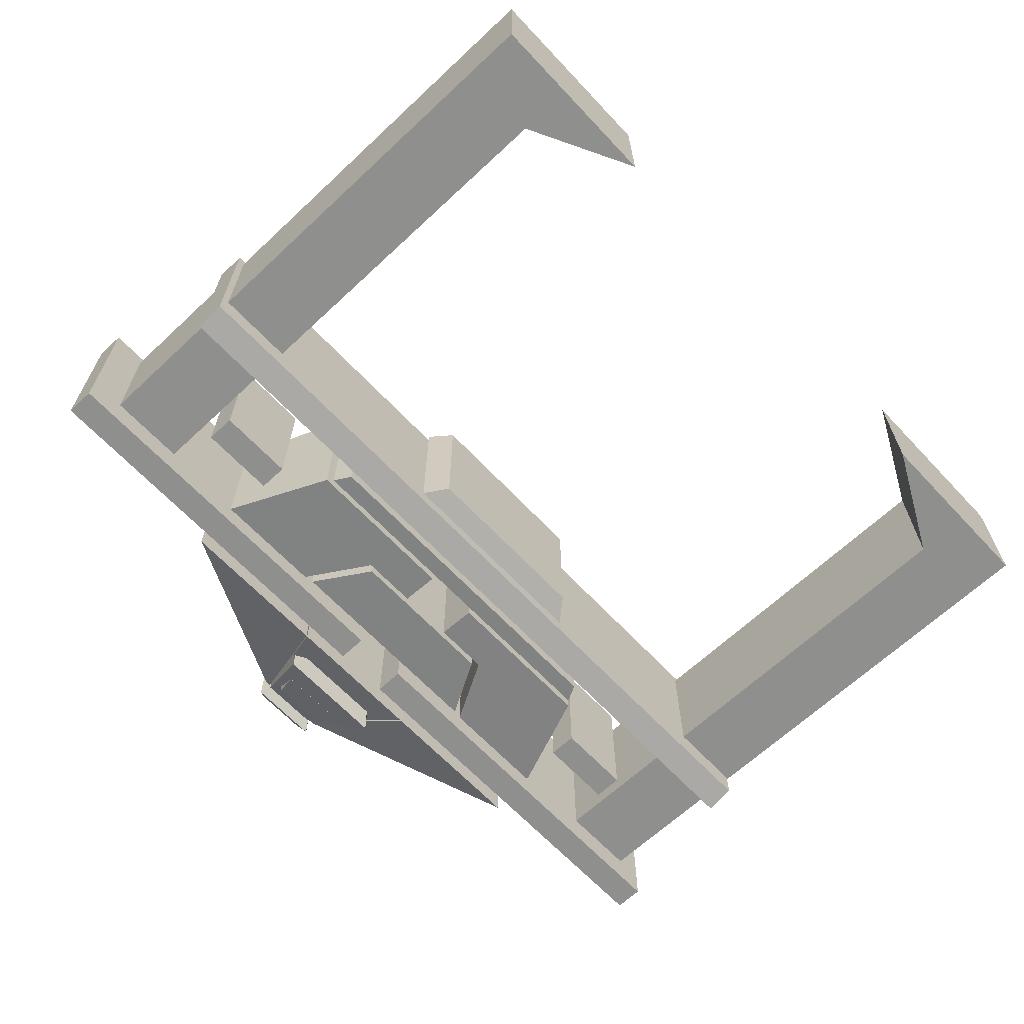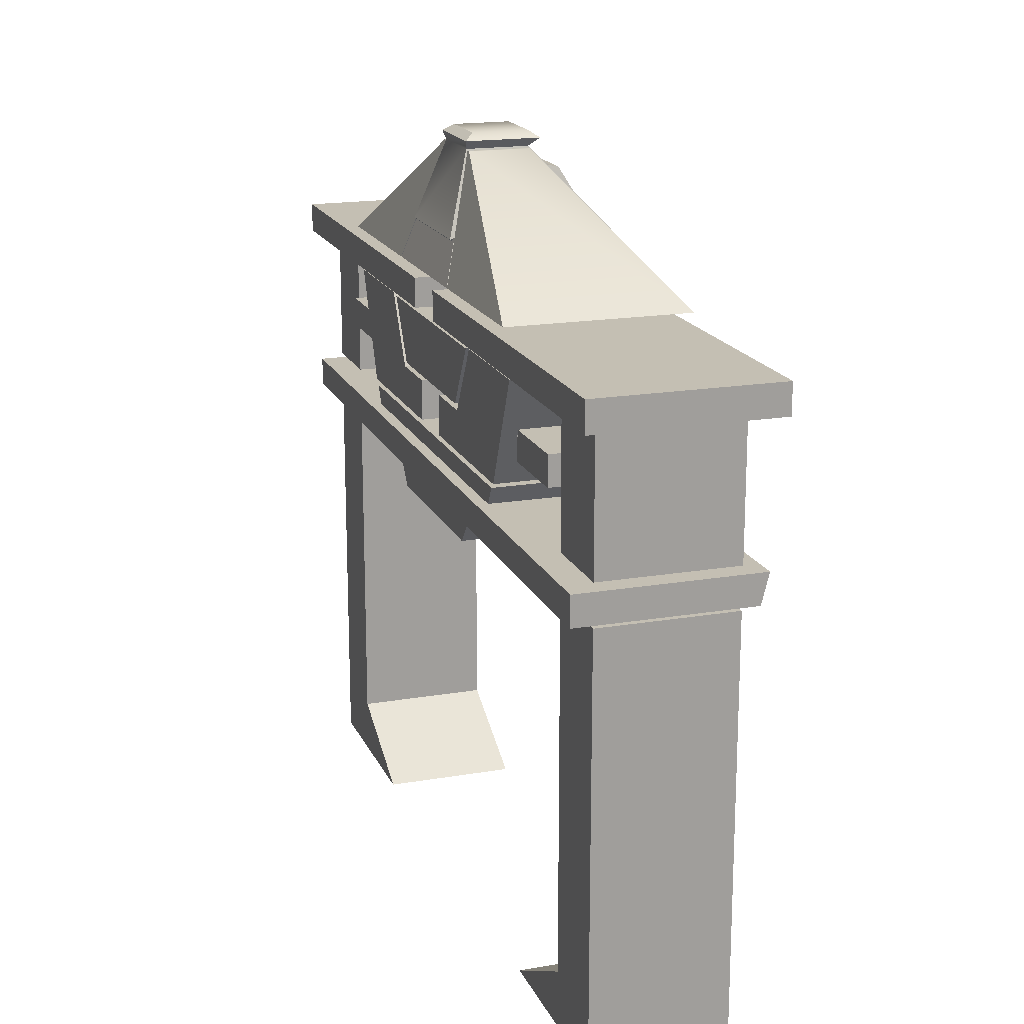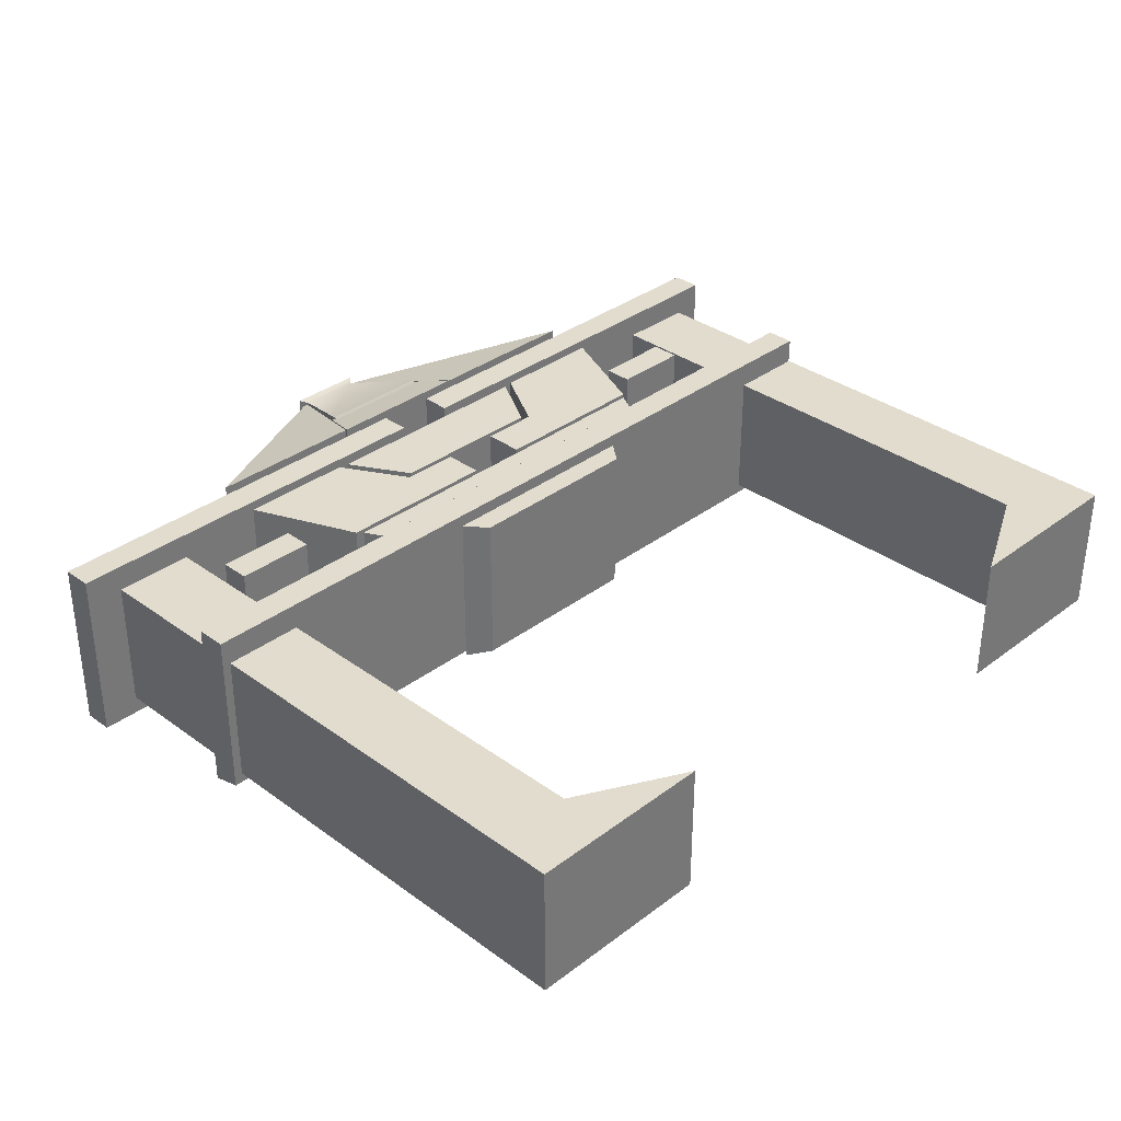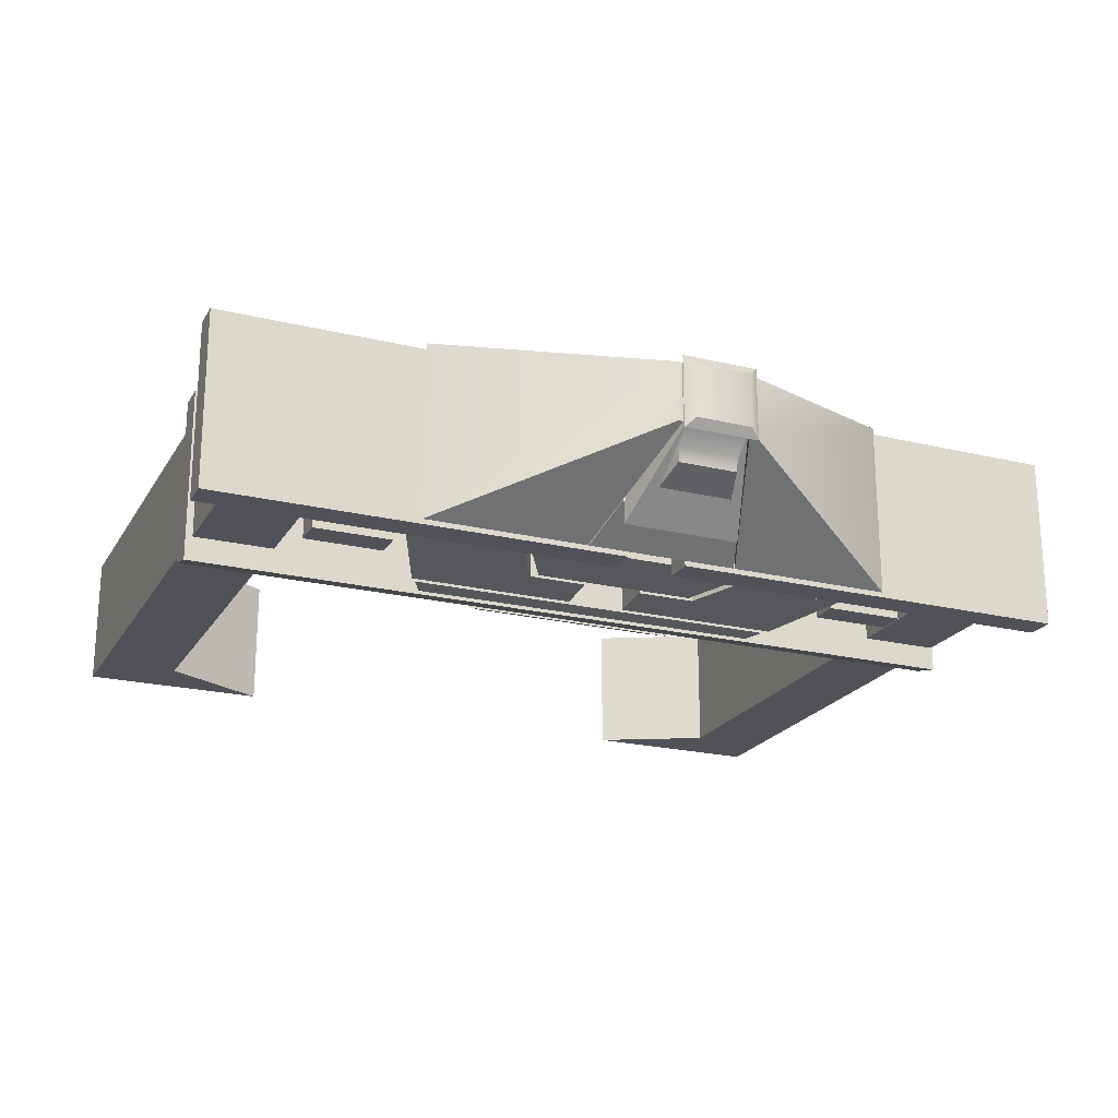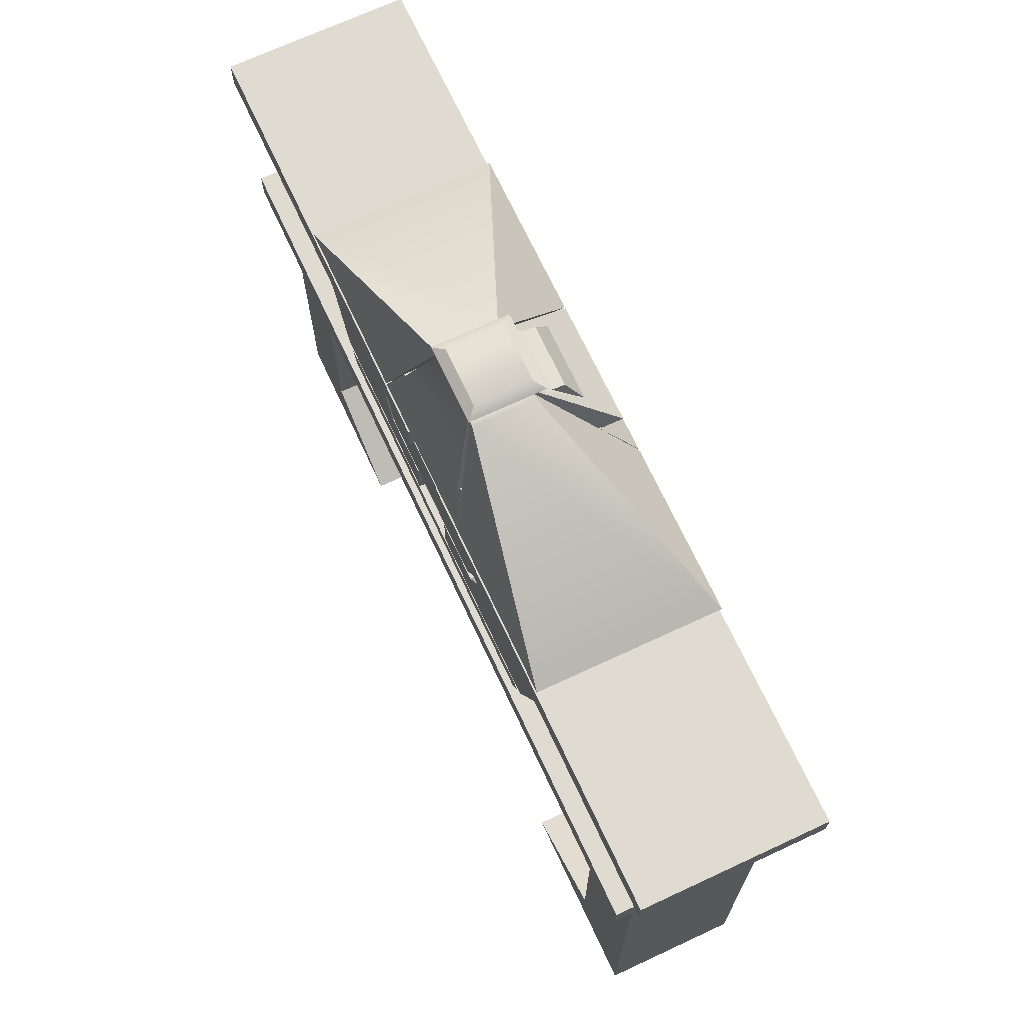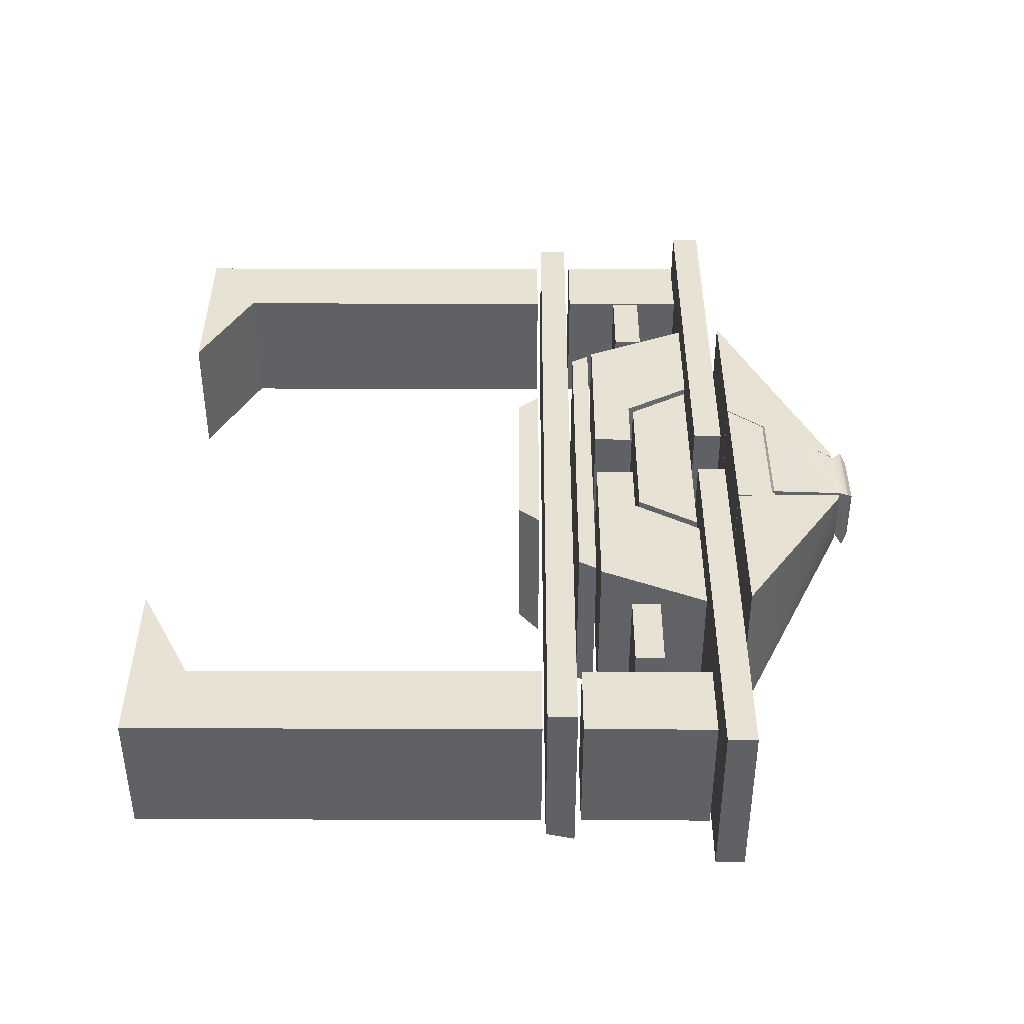
<metadata>
{"format":"obj","ext":"obj","renderer":"f3d","projection":"perspective","resolution":1024,"background":"white","views":[{"elev":-65.3,"azim":133.2,"up":"+Y"},{"elev":17.9,"azim":-108.5,"up":"+Z"},{"elev":34.1,"azim":134.5,"up":"+Y"},{"elev":-21.6,"azim":-23.1,"up":"+Y"},{"elev":69.9,"azim":-115.0,"up":"+Z"},{"elev":40.0,"azim":-89.8,"up":"+Y"}]}
</metadata>
<code>
g Middle_Bar
v -140.5 5 32.61
v 139.5 5 32.61
v -140.5 5 42.61
v 139.5 5 42.61
v -140.5 -52.49 32.61
v 139.5 -52.49 32.61
v -140.5 -55 42.61
v 139.5 -55 42.61
f 1 3 4
f 4 2 1
f 5 6 8
f 8 7 5
f 1 2 6
f 6 5 1
f 2 4 8
f 8 6 2
f 4 3 7
f 7 8 4
f 3 1 5
f 5 7 3
g Shoulder01
v -150.5 5 90.65
v -10.49 5 90.65
v -150.5 5 100.7
v -10.49 5 100.7
v -150.5 -55 90.65
v -10.49 -55 90.65
v -150.5 -55 100.7
v -10.49 -55 100.7
f 9 11 12
f 12 10 9
f 13 14 16
f 16 15 13
f 9 10 14
f 14 13 9
f 10 12 16
f 16 14 10
f 12 11 15
f 15 16 12
f 11 9 13
f 13 15 11
g Shoulder02
v 9.566 5 90.65
v 149.6 5 90.65
v 9.566 5 100.7
v 149.6 5 100.7
v 9.566 -55 90.65
v 149.6 -55 90.65
v 9.566 -55 100.7
v 149.6 -55 100.7
f 17 19 20
f 20 18 17
f 21 22 24
f 24 23 21
f 17 18 22
f 22 21 17
f 18 20 24
f 24 22 18
f 20 19 23
f 23 24 20
f 19 17 21
f 21 23 19
g Chest01
v -27.98 3.179 67.81
v 27.02 3.179 67.81
v -39.77 3.179 88.37
v 38.8 3.179 88.37
v -27.98 -52.22 67.81
v 27.02 -52.22 67.81
v -39.77 -50.06 88.37
v 38.8 -50.06 88.37
f 25 27 28
f 28 26 25
f 29 30 32
f 32 31 29
f 25 26 30
f 30 29 25
f 26 28 32
f 32 30 26
f 28 27 31
f 31 32 28
f 27 25 29
f 29 31 27
g LegA01
v -138.6 -2.5 44.67
v -111.6 -2.5 44.67
v -138.6 -2.5 89.07
v -111.6 -2.5 89.07
v -138.6 -47.5 44.67
v -111.6 -47.5 44.67
v -138.6 -47.5 89.07
v -111.6 -47.5 89.07
f 33 35 36
f 36 34 33
f 37 38 40
f 40 39 37
f 33 34 38
f 38 37 33
f 34 36 40
f 40 38 34
f 36 35 39
f 39 40 36
f 35 33 37
f 37 39 35
g LegB01
v 110.6 -2.5 44.67
v 137.6 -2.5 44.67
v 110.6 -2.5 89.07
v 137.6 -2.5 89.07
v 110.6 -47.5 44.67
v 137.6 -47.5 44.67
v 110.6 -47.5 89.07
v 137.6 -47.5 89.07
f 41 43 44
f 44 42 41
f 45 46 48
f 48 47 45
f 41 42 46
f 46 45 41
f 42 44 48
f 48 46 42
f 44 43 47
f 47 48 44
f 43 41 45
f 45 47 43
g Bar02
v 79.33 -7.836e-06 63.02
v 106.3 -7.836e-06 63.02
v 79.33 -7.423e-06 73.02
v 106.3 -7.423e-06 73.02
v 79.33 -50 63.02
v 106.3 -50 63.02
v 79.33 -50 73.02
v 106.3 -50 73.02
f 49 51 52
f 52 50 49
f 53 54 56
f 56 55 53
f 49 50 54
f 54 53 49
f 50 52 56
f 56 54 50
f 52 51 55
f 55 56 52
f 51 49 53
f 53 55 51
g Bar01
v -107.3 -7.836e-06 63.02
v -80.29 -7.836e-06 63.02
v -107.3 -7.423e-06 73.02
v -80.29 -7.423e-06 73.02
v -107.3 -50 63.02
v -80.29 -50 63.02
v -107.3 -50 73.02
v -80.29 -50 73.02
f 57 59 60
f 60 58 57
f 61 62 64
f 64 63 61
f 57 58 62
f 62 61 57
f 58 60 64
f 64 62 58
f 60 59 63
f 63 64 60
f 59 57 61
f 61 63 59
g LegA02
v -138.6 -2.5 -108.9
v -75.41 -2.5 -108.9
v -138.6 -2.5 -90.18
v -111.6 -2.5 -90.18
v -138.6 -2.5 31.06
v -111.6 -2.5 31.06
v -138.6 -47.5 -108.9
v -75.41 -47.5 -108.9
v -138.6 -47.5 -90.18
v -111.6 -47.5 -90.18
v -138.6 -47.5 31.06
v -111.6 -47.5 31.06
f 65 67 68
f 68 66 65
f 67 69 70
f 70 68 67
f 71 72 74
f 74 73 71
f 73 74 76
f 76 75 73
f 65 66 72
f 72 71 65
f 66 68 74
f 74 72 66
f 68 70 76
f 76 74 68
f 70 69 75
f 75 76 70
f 69 67 73
f 73 75 69
f 67 65 71
f 71 73 67
g Lower_Midd
v -31.98 2.444 23.27
v 31.02 2.444 23.27
v -37.98 2.444 30.69
v 37.02 2.444 30.69
v -31.98 -49.78 23.26
v 31.02 -49.78 23.26
v -37.98 -52.41 30.69
v 37.02 -52.41 30.69
f 77 79 80
f 80 78 77
f 81 82 84
f 84 83 81
f 77 78 82
f 82 81 77
f 78 80 84
f 84 82 78
f 80 79 83
f 83 84 80
f 79 77 81
f 81 83 79
g Head
v -26.08 5 104.6
v 25.11 5 104.6
v -20.83 0.818 119.1
v 19.86 0.818 119.1
v -26.08 -55 104.6
v 25.11 -55 104.6
v -20.83 -44.55 119.1
v 19.86 -44.55 119.1
f 85 87 88
f 88 86 85
f 89 90 92
f 92 91 89
f 85 86 90
f 90 89 85
f 86 88 92
f 92 90 86
f 88 87 91
f 91 92 88
f 87 85 89
f 89 91 87
g Chest02
v 9.508 3.179 66.11
v 9.508 3.179 52.57
v 65.81 3.179 52.57
v 81.26 3.179 88.95
v 42.08 3.179 88.95
v 29.15 3.179 66.11
v 9.508 -52.4 66.11
v 9.508 -53.83 52.57
v 65.81 -53.83 52.57
v 81.26 -50 88.95
v 42.08 -50 88.95
v 29.15 -52.4 66.11
f 93 94 100
f 93 100 99
f 94 95 101
f 94 101 100
f 95 96 102
f 95 102 101
f 96 97 103
f 96 103 102
f 97 98 104
f 97 104 103
f 98 93 99
f 98 99 104
f 95 97 96
f 95 98 97
f 94 98 95
f 94 93 98
f 101 102 103
f 101 103 104
f 100 101 104
f 100 104 99
g Upper_Midd
v -61.71 3.179 44.75
v 60.74 3.179 44.75
v -64.98 3.179 50.83
v 64.02 3.179 50.83
v -61.71 -54.65 44.75
v 60.74 -54.65 44.75
v -64.98 -54.01 50.83
v 64.02 -54.01 50.83
f 105 107 108
f 108 106 105
f 109 110 112
f 112 111 109
f 105 106 110
f 110 109 105
f 106 108 112
f 112 110 106
f 108 107 111
f 111 112 108
f 107 105 109
f 109 111 107
g Head01
v 19.26 2 118.6
v -20.23 2 118.6
v -11.11 -6.314 145.1
v 10.15 -6.314 145.1
v 15.31 -46.6 114.1
v -16.28 -46.6 114.1
v -16.28 -3.4 114.1
v 15.31 -3.4 114.1
v -20.23 -52 118.6
v -11.11 -26.73 145.1
v -10.05 -27.04 150
v 9.085 -27.04 150
v 9.085 -8.67 150
v -10.05 -8.67 150
v 10.15 -26.73 145.1
v 19.26 -52 118.6
v 12.27 -30.1 147.8
v -13.24 -30.1 147.8
v -13.24 -5.608 147.8
v 12.27 -5.608 147.8
v 12.11 -42.36 128.7
v 9.59 -32.7 138.8
v 9.939 -34.83 136.6
v -13.07 -42.36 128.7
v -10.56 -32.7 138.8
v -13.06 -42.26 128.8
v -13.07 -42.43 128.7
v 12.11 -42.43 128.7
v 9.59 -37.17 137.9
v -10.56 -37.17 137.9
f 113 114 115
f 115 116 113
f 117 118 119
f 119 120 117
f 121 122 115
f 115 114 121
f 123 124 125
f 125 126 123
f 127 128 113
f 113 116 127
f 128 121 118
f 118 117 128
f 114 113 120
f 120 119 114
f 121 114 119
f 119 118 121
f 113 128 117
f 117 120 113
f 122 127 129
f 129 130 122
f 116 115 131
f 131 132 116
f 115 122 130
f 130 131 115
f 127 116 132
f 132 129 127
f 130 129 124
f 124 123 130
f 129 132 125
f 125 124 129
f 132 131 126
f 126 125 132
f 131 130 123
f 123 126 131
f 128 127 133
f 128 133 121
f 127 122 134
f 135 127 134
f 127 135 133
f 122 121 136
f 136 121 133
f 134 122 137
f 122 136 138
f 137 122 138
f 139 140 141
f 141 142 139
f 133 140 139
f 140 133 141
f 134 141 135
f 141 134 142
f 133 135 141
f 133 139 136
f 137 142 134
f 142 137 139
f 139 138 136
f 138 139 137
g Head02
v -81.73 5 104.6
v -26.48 5 104.6
v -13.61 -6.468 144.6
v -11.96 -6.468 144.6
v -81.73 -55 104.6
v -26.48 -55 104.6
v -13.61 -26.62 144.6
v -11.96 -26.62 144.6
f 143 145 146
f 146 144 143
f 147 148 150
f 150 149 147
f 143 144 148
f 148 147 143
f 144 146 150
f 150 148 144
f 146 145 149
f 149 150 146
f 145 143 147
f 147 149 145
g Chest03
v -66.78 3.179 52.57
v -10.47 3.179 52.57
v -10.47 3.179 66.11
v -30.12 3.179 66.11
v -43.05 3.179 88.95
v -82.23 3.179 88.95
v -66.78 -53.79 52.57
v -10.47 -53.79 52.57
v -10.47 -52.38 66.11
v -30.12 -52.38 66.11
v -43.05 -50 88.95
v -82.23 -50 88.95
f 151 152 158
f 151 158 157
f 152 153 159
f 152 159 158
f 153 154 160
f 153 160 159
f 154 155 161
f 154 161 160
f 155 156 162
f 155 162 161
f 156 151 157
f 156 157 162
f 155 151 156
f 154 151 155
f 154 152 151
f 153 152 154
f 161 162 157
f 160 161 157
f 160 157 158
f 159 160 158
g LegB02
v 137.6 -47.5 -108.9
v 74.45 -47.5 -108.9
v 137.6 -47.5 -90.18
v 110.6 -47.5 -90.18
v 137.6 -47.5 31.06
v 110.6 -47.5 31.06
v 137.6 -2.5 -108.9
v 74.45 -2.5 -108.9
v 137.6 -2.5 -90.18
v 110.6 -2.5 -90.18
v 137.6 -2.5 31.06
v 110.6 -2.5 31.06
f 163 165 166
f 166 164 163
f 165 167 168
f 168 166 165
f 169 170 172
f 172 171 169
f 171 172 174
f 174 173 171
f 163 164 170
f 170 169 163
f 164 166 172
f 172 170 164
f 166 168 174
f 174 172 166
f 168 167 173
f 173 174 168
f 167 165 171
f 171 173 167
f 165 163 169
f 169 171 165
g Head04
v 80.77 -55 104.6
v 25.51 -55 104.6
v 12.64 -26.62 144.6
v 10.99 -26.62 144.6
v 80.77 5 104.6
v 25.51 5 104.6
v 12.64 -6.468 144.6
v 10.99 -6.468 144.6
f 175 177 178
f 178 176 175
f 179 180 182
f 182 181 179
f 175 176 180
f 180 179 175
f 176 178 182
f 182 180 176
f 178 177 181
f 181 182 178
f 177 175 179
f 179 181 177

</code>
